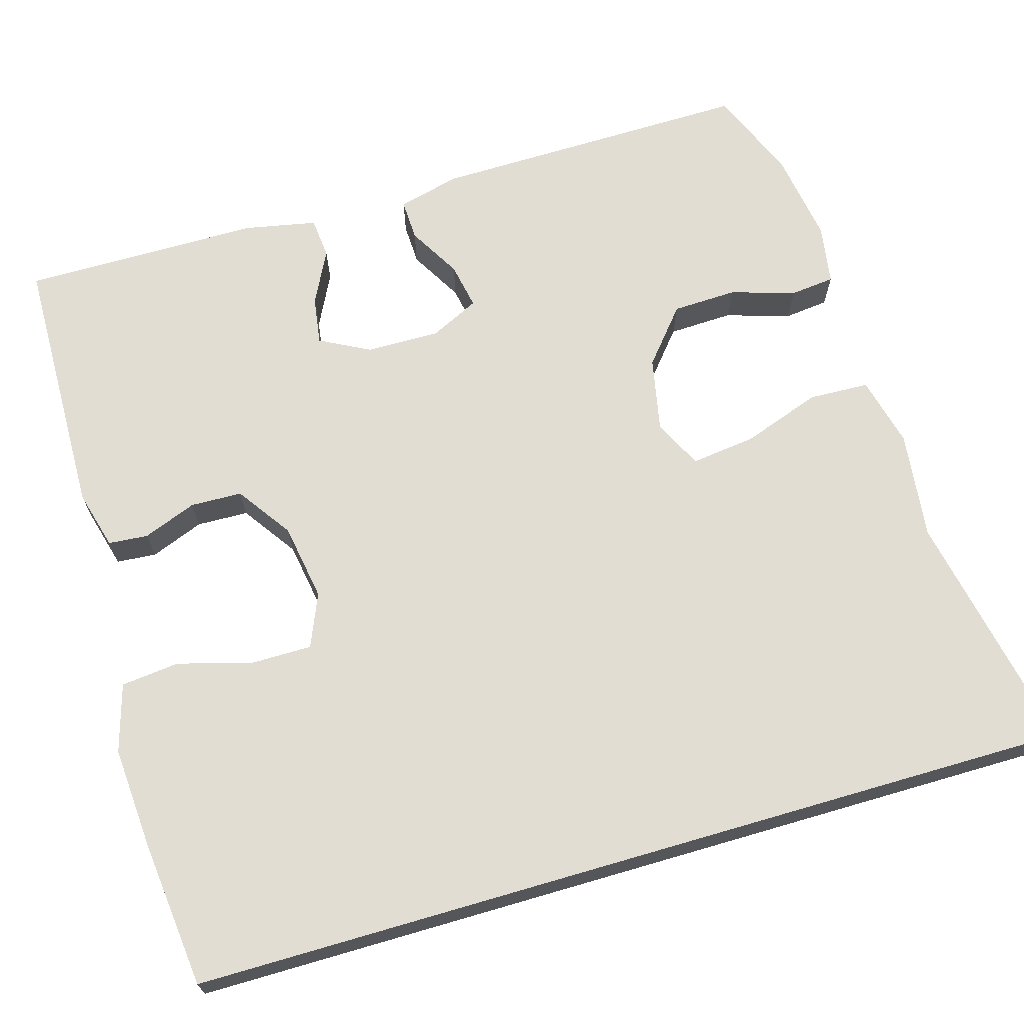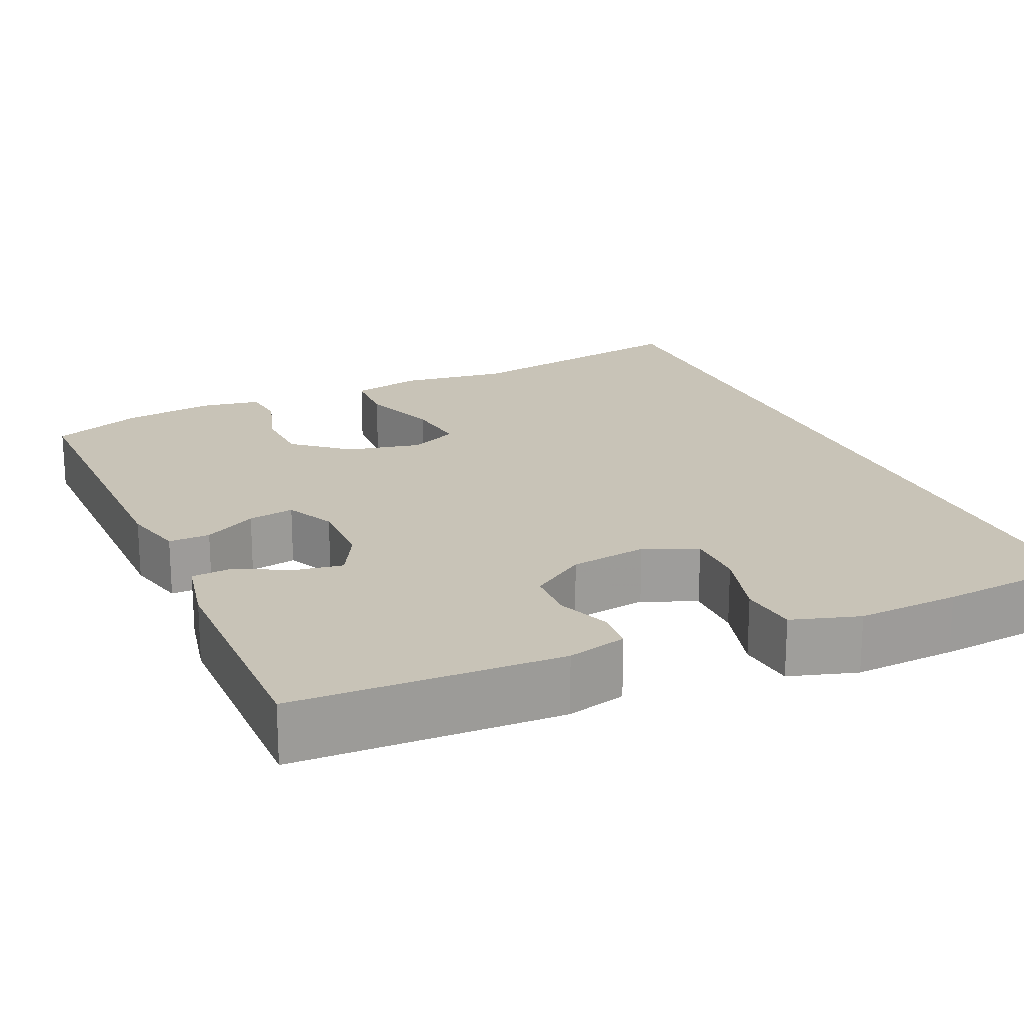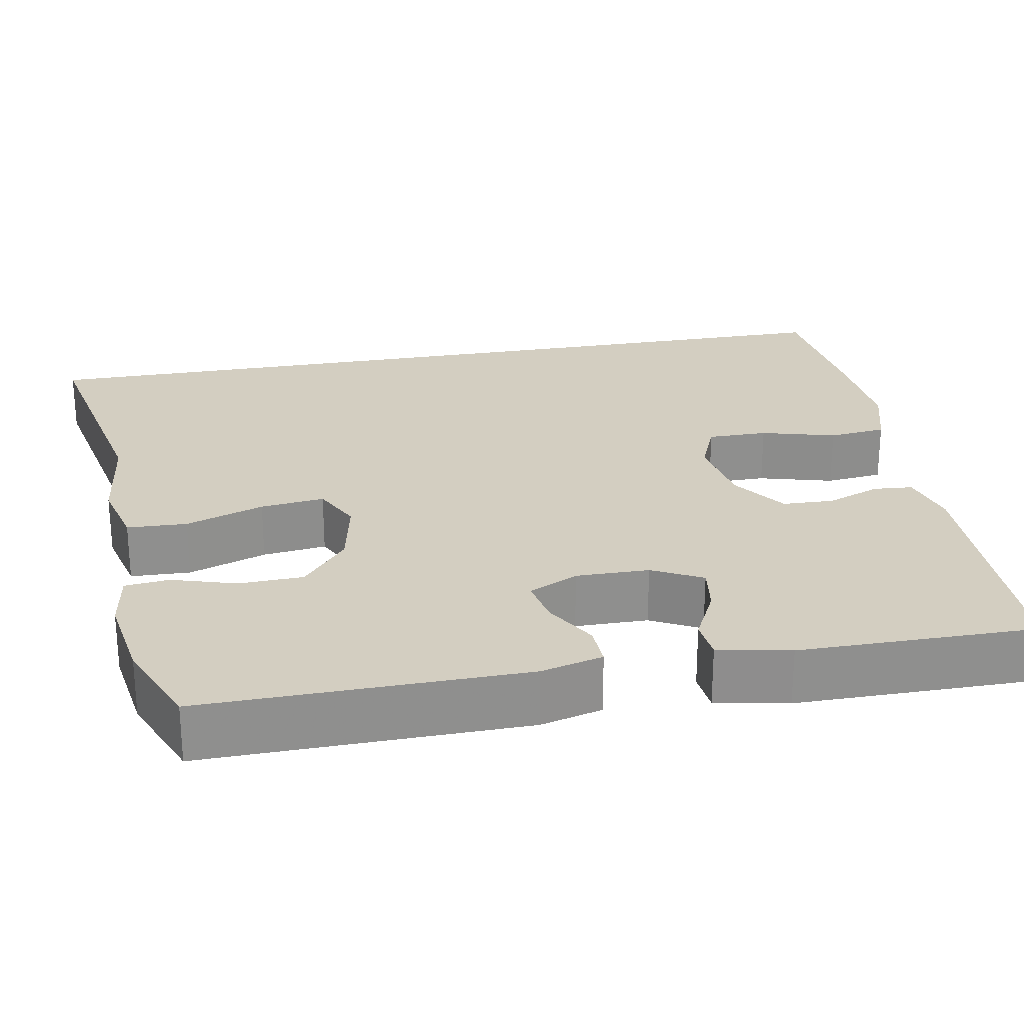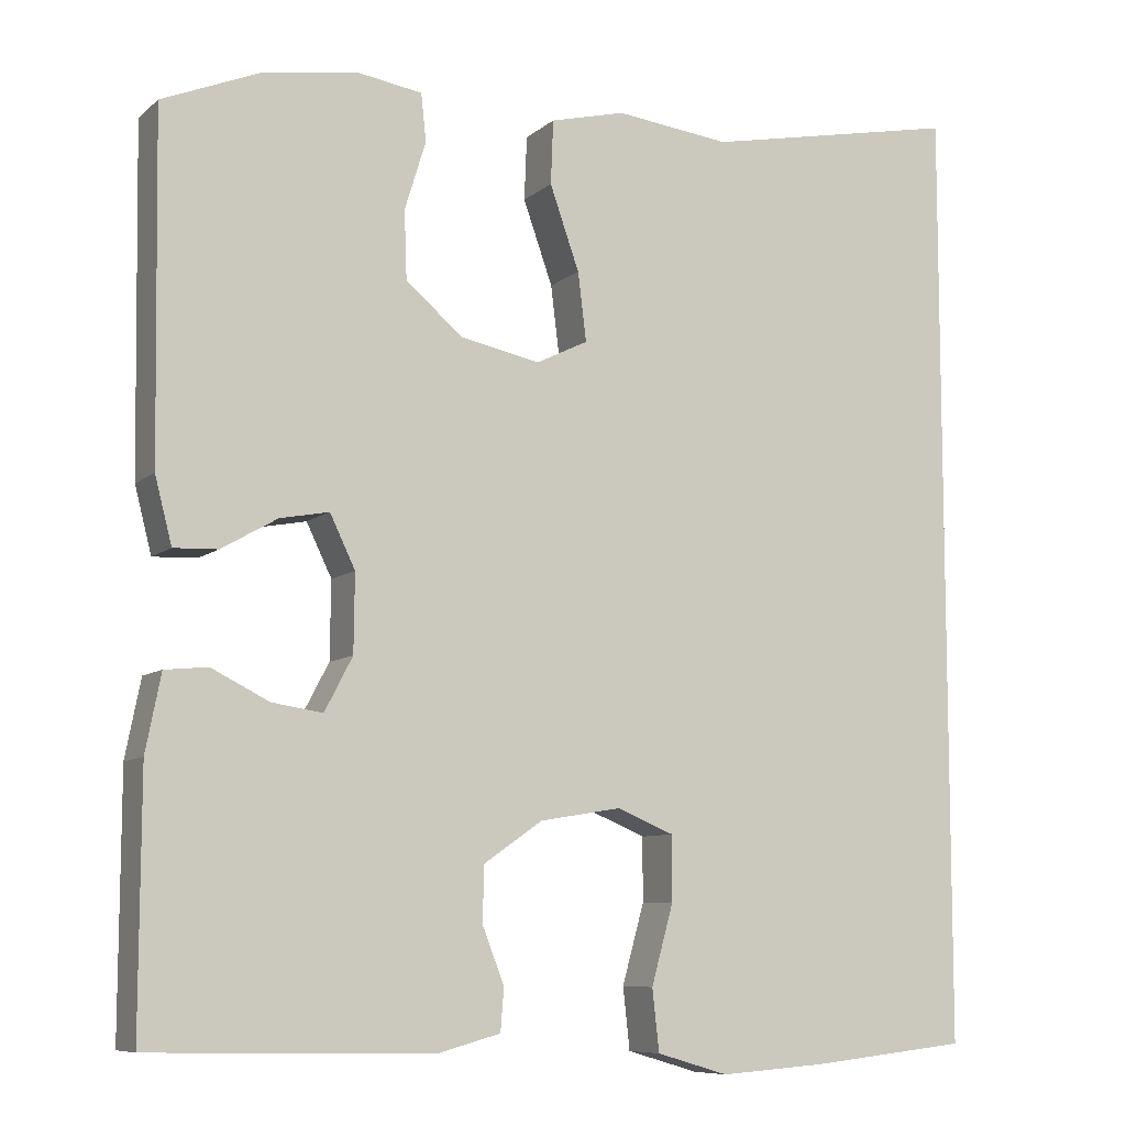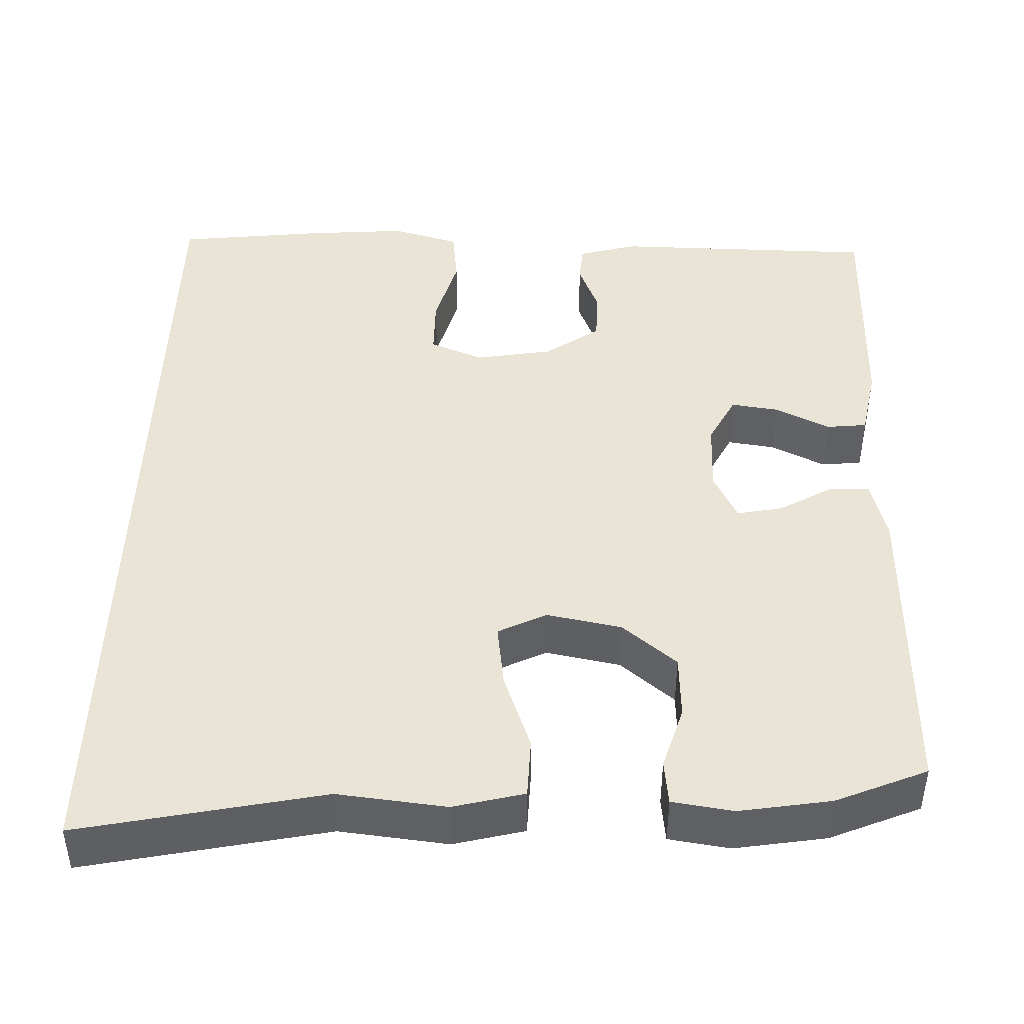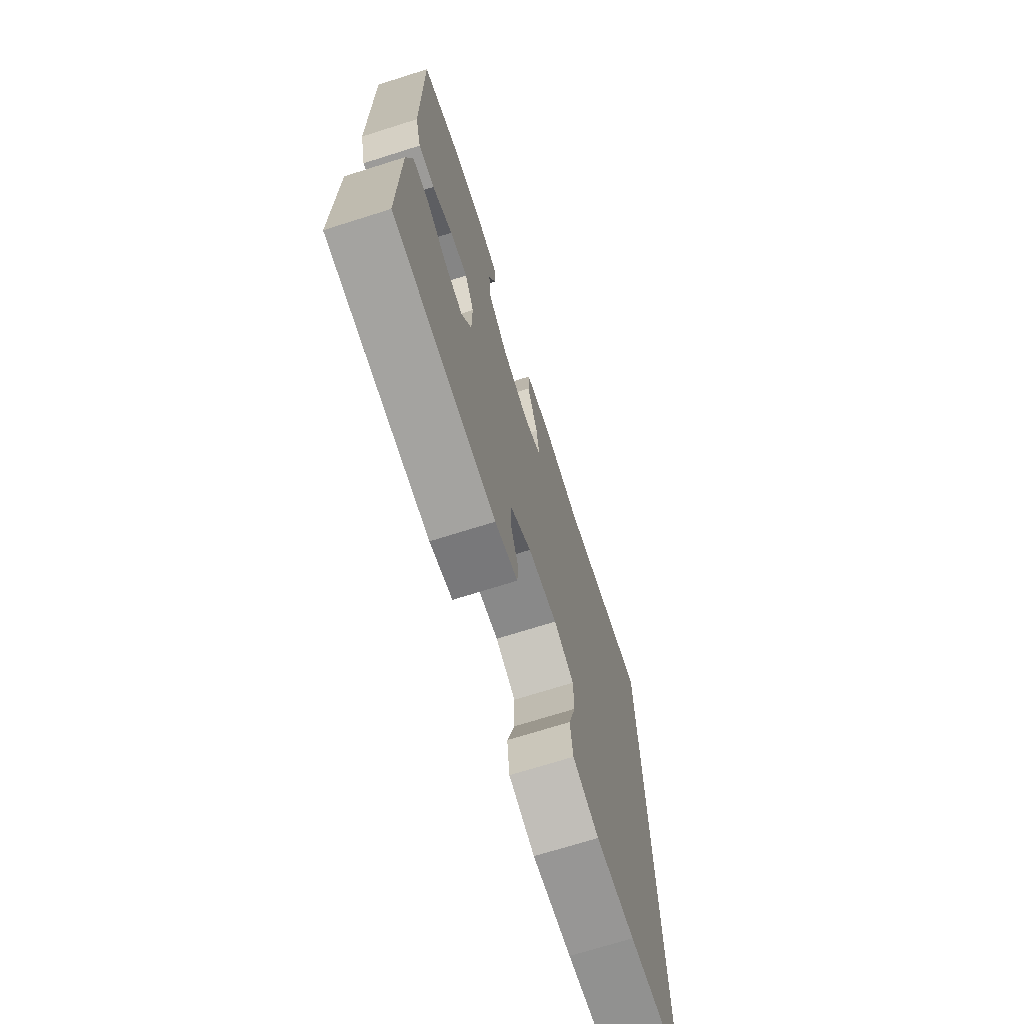
<metadata>
{"format":"obj","ext":"obj","renderer":"f3d","projection":"perspective","resolution":1024,"background":"white","views":[{"elev":68.3,"azim":-106.3,"up":"+Y"},{"elev":19.6,"azim":156.5,"up":"+Y"},{"elev":25.2,"azim":79.6,"up":"+Y"},{"elev":-8.3,"azim":153.5,"up":"+Z"},{"elev":43.9,"azim":1.4,"up":"+Y"},{"elev":-71.7,"azim":107.5,"up":"+Z"}]}
</metadata>
<code>
v 0.5 0.07 0.5
v 0.494 0.07 0.096
v 0.474 0.07 0.018
v 0.422 0.07 0.02
v 0.356 0.07 0.058
v 0.298 0.07 0.069
v 0.268 0.07 0.007
v 0.269 0.07 -0.085
v 0.302 0.07 -0.148
v 0.362 0.07 -0.139
v 0.43 0.07 -0.105
v 0.481 0.07 -0.11
v 0.499 0.07 -0.201
v 0.5 0.07 -0.5
v 0.167 0.07 -0.507
v 0.093 0.07 -0.487
v 0.089 0.07 -0.437
v 0.115 0.07 -0.37
v 0.113 0.07 -0.305
v 0.044 0.07 -0.257
v -0.053 0.07 -0.241
v -0.12 0.07 -0.269
v -0.12 0.07 -0.345
v -0.094 0.07 -0.439
v -0.102 0.07 -0.512
v -0.187 0.07 -0.537
v -0.315 0.07 -0.528
v -0.5 0.07 -0.508
v -0.5 0.07 0.612
v -0.195 0.07 0.551
v -0.059 0.07 0.567
v 0.03 0.07 0.545
v 0.033 0.07 0.469
v -0.002 0.07 0.37
v -0.012 0.07 0.289
v 0.049 0.07 0.259
v 0.143 0.07 0.278
v 0.211 0.07 0.335
v 0.214 0.07 0.416
v 0.189 0.07 0.497
v 0.195 0.07 0.553
v 0.271 0.07 0.565
v 0.386 0.07 0.547
v 0.5 0 0.5
v 0.494 0 0.096
v 0.474 0 0.018
v 0.422 0 0.02
v 0.356 0 0.058
v 0.298 0 0.069
v 0.268 0 0.007
v 0.269 0 -0.085
v 0.302 0 -0.148
v 0.362 0 -0.139
v 0.43 0 -0.105
v 0.481 0 -0.11
v 0.499 0 -0.201
v 0.5 0 -0.5
v 0.167 0 -0.507
v 0.093 0 -0.487
v 0.089 0 -0.437
v 0.115 0 -0.37
v 0.113 0 -0.305
v 0.044 0 -0.257
v -0.053 0 -0.241
v -0.12 0 -0.269
v -0.12 0 -0.345
v -0.094 0 -0.439
v -0.102 0 -0.512
v -0.187 0 -0.537
v -0.315 0 -0.528
v -0.5 0 -0.508
v -0.5 0 0.612
v -0.195 0 0.551
v -0.059 0 0.567
v 0.03 0 0.545
v 0.033 0 0.469
v -0.002 0 0.37
v -0.012 0 0.289
v 0.049 0 0.259
v 0.143 0 0.278
v 0.211 0 0.335
v 0.214 0 0.416
v 0.189 0 0.497
v 0.195 0 0.553
v 0.271 0 0.565
v 0.386 0 0.547
f 39 40 41 42
f 38 39 42 43
f 31 32 33 34
f 30 31 34 35
f 29 30 35
f 28 29 35
f 27 28 35 36
f 23 24 25 26
f 22 23 26 27
f 15 16 17 18
f 15 18 19
f 14 15 19
f 13 14 19 20
f 10 11 12 13
f 9 10 13 20
f 2 3 4 5
f 2 5 6
f 38 43 1 2
f 37 38 2 6
f 22 27 36 37
f 21 22 37 6
f 8 9 20 21
f 7 8 21
f 6 7 21
f 85 84 83 82
f 86 85 82 81
f 77 76 75 74
f 78 77 74 73
f 78 73 72
f 78 72 71
f 79 78 71 70
f 69 68 67 66
f 70 69 66 65
f 61 60 59 58
f 62 61 58
f 62 58 57
f 63 62 57 56
f 56 55 54 53
f 63 56 53 52
f 48 47 46 45
f 49 48 45
f 45 44 86 81
f 49 45 81 80
f 80 79 70 65
f 49 80 65 64
f 64 63 52 51
f 64 51 50
f 64 50 49
f 1 44 45 2
f 2 45 46 3
f 3 46 47 4
f 4 47 48 5
f 5 48 49 6
f 6 49 50 7
f 7 50 51 8
f 8 51 52 9
f 9 52 53 10
f 10 53 54 11
f 11 54 55 12
f 12 55 56 13
f 13 56 57 14
f 14 57 58 15
f 15 58 59 16
f 16 59 60 17
f 17 60 61 18
f 18 61 62 19
f 19 62 63 20
f 20 63 64 21
f 21 64 65 22
f 22 65 66 23
f 23 66 67 24
f 24 67 68 25
f 25 68 69 26
f 26 69 70 27
f 27 70 71 28
f 28 71 72 29
f 29 72 73 30
f 30 73 74 31
f 31 74 75 32
f 32 75 76 33
f 33 76 77 34
f 34 77 78 35
f 35 78 79 36
f 36 79 80 37
f 37 80 81 38
f 38 81 82 39
f 39 82 83 40
f 40 83 84 41
f 41 84 85 42
f 42 85 86 43
f 43 86 44 1

</code>
